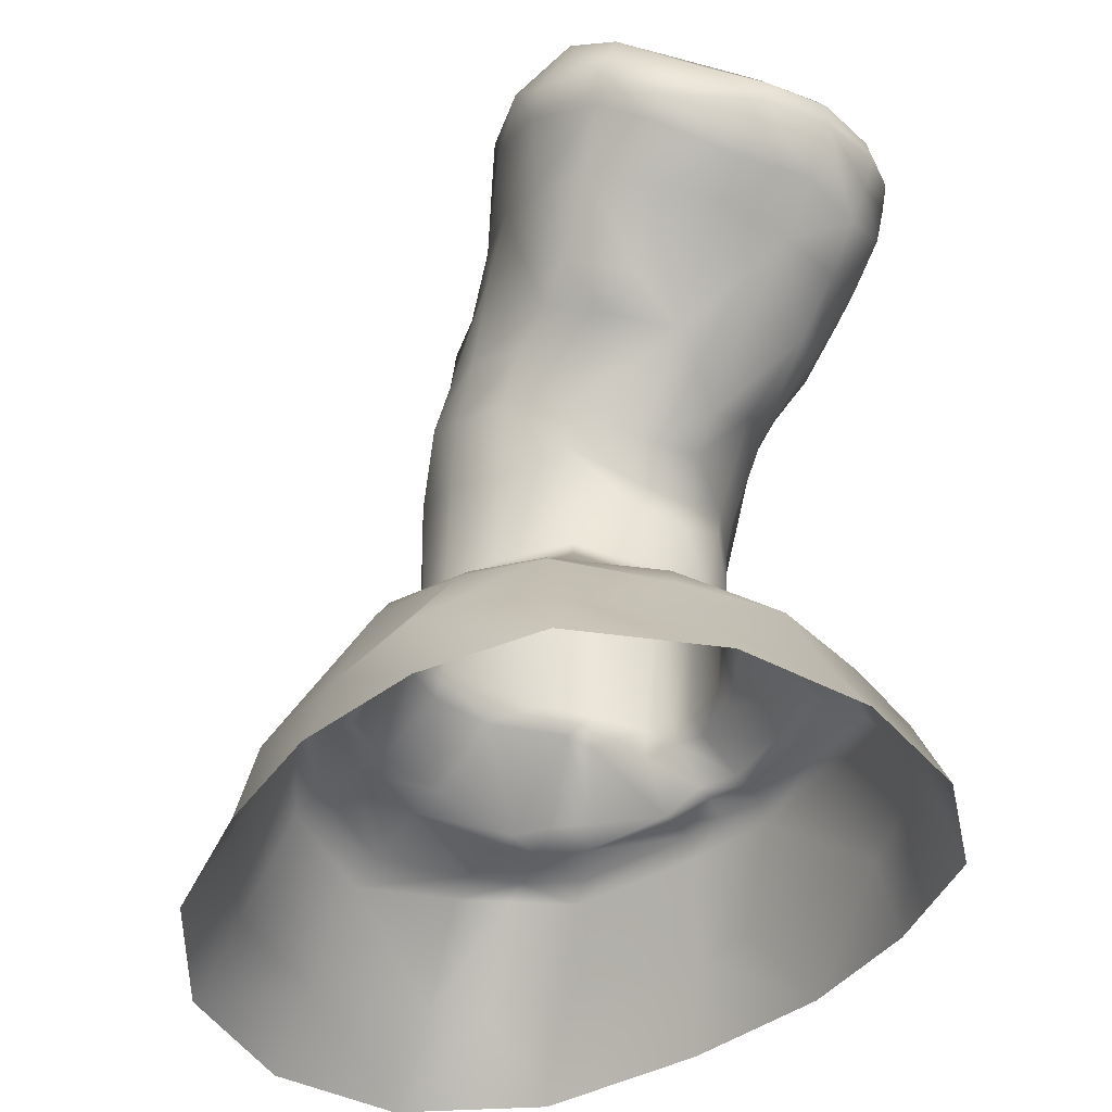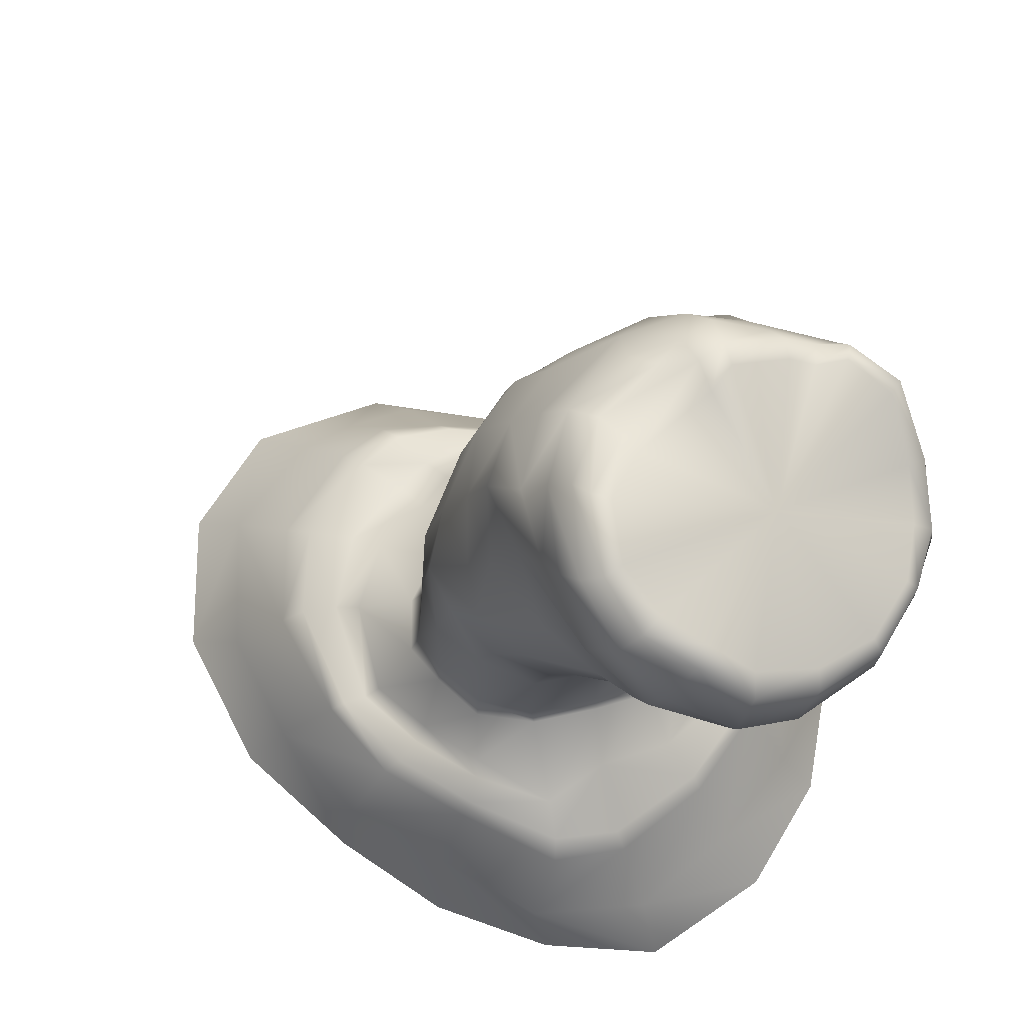
<metadata>
{"format":"obj","ext":"obj","renderer":"f3d","projection":"perspective","resolution":1024,"background":"white","views":[{"elev":-38.8,"azim":-120.7,"up":"+Z"},{"elev":62.7,"azim":-145.3,"up":"+Z"}]}
</metadata>
<code>
g ENV_Spongebob_Cliff_02_LOD1
v -10.03 -3.922 18.37
v -8.62 -4.336 19.66
v -8.59 -4.83 19.57
v 8.986 5.421 0.000257
v 9.741 1.738 1.667
v 7.224 5.084 1.597
v 4.947 7.589 -0.0001905
v 4.028 6.809 1.79
v 0.7582 8.187 0.0004813
v 0.6343 7.689 2.086
v -2.871 8.197 0.0004069
v 0.06624 6.617 3.959
v 2.531 6.012 4.231
v -2.606 7.414 2.061
v -6.306 7.301 0.0008982
v 2.244 5.707 4.533
v 5.071 4.025 4.689
v -2.741 6.509 4.225
v -0.1608 6.174 4.254
v -0.3131 5.489 4.586
v -5.786 7.157 1.852
v -9.209 5.565 -4.665e-05
v -8.315 4.984 1.628
v -5.666 5.928 3.607
v -2.782 6.185 4.7
v -5.395 5.515 4.124
v -2.597 5.57 5.183
v -0.2937 5.045 4.897
v -2.349 5.175 5.399
v 1.688 4.708 4.49
v 1.886 5.133 4.383
v 3.58 3.089 5.162
v 4.199 3.459 5.065
v -0.1999 4.118 6.533
v -1.742 4.329 6.4
v -3.268 3.585 6.426
v -4.712 4.851 4.777
v -0.1986 3.985 7.082
v 1.004 3.419 6.747
v -1.67 4.117 6.905
v -3.133 3.529 6.794
v -0.2816 4.142 10.26
v -1.702 4.101 9.91
v -3.249 3.621 9.32
v 0.6392 3.475 11.08
v 1.676 2.342 7.063
v 1.432 2.276 11.12
v 1.964 0.7611 10.23
v 0.6454 2.389 13.8
v 0.3303 3.53 12.43
v -0.8978 4.224 12.4
v -1.192 3.8 15.03
v -0.3829 2.624 16.13
v -1.799 4.233 13.33
v -2.336 4.305 11.51
v -1.902 3.743 15.77
v -3.304 4.406 12.86
v -1.221 2.896 17.97
v -0.6985 1.076 18.1
v -3.907 4.338 15.45
v -2.292 2.942 19.02
v -1.653 1.143 19.63
v -2.875 3.836 17.43
v -3.86 4.291 18.97
v -3.005 2.814 19.83
v -4.563 4.62 19.68
v -5.775 5.175 17.77
v -6.768 5.245 19.13
v -5.044 4.512 16.72
v -5.645 4.324 14.56
v -7.739 5.289 17.18
v -7.04 4.737 15.61
v -5.78 3.745 13.05
v -6.877 3.921 13.59
v -6.965 2.647 12.37
v -4.702 3.868 12.32
v -3.895 3.842 11.2
v -8.395 4.062 15.37
v -9.481 4.49 16.59
v -10.42 3.176 15.7
v -4.653 2.463 9.8
v -5.132 2.589 10.92
v -4.471 2.164 7.001
v -8.13 5.274 18.03
v -9.9 4.65 17.29
v -10.87 3.172 16.35
v -8.643 4.708 19.48
v -7.138 4.819 19.69
v -10.04 4.211 18.52
v 9.741 1.738 1.667
v 8.986 5.421 0.000257
v 11.53 1.873 0.0004268
v 11.79 -1.883 -0.0003772
v 9.585 -1.678 2.018
v 8.872 -3.187 1.925
v 7.522 1.738 3.778
v 7.464 -1.229 4.277
v 5.614 4.439 4.065
v 7.224 5.084 1.597
v 2.531 6.012 4.231
v 4.028 6.809 1.79
v 5.071 4.025 4.689
v 6.687 1.571 4.303
v 6.658 -1.215 4.579
v 6.278 -2.671 4.626
v 6.954 -2.692 4.398
v 4.964 -2.412 4.66
v 4.199 3.459 5.065
v 5.206 1.217 4.975
v 1.886 5.133 4.383
v 2.244 5.707 4.533
v -0.3131 5.489 4.586
v 5.213 -1.208 4.628
v 4.25 1.021 5.154
v 3.58 3.089 5.162
v 4.223 -1.151 4.52
v 2.028 2.409 6.303
v 1.134 3.67 6.196
v 2.322 0.7498 6.276
v 4.059 -2.217 5.006
v 4.21 -3.511 4.813
v 3.58 -3.184 5.186
v 2.285 -1.7 6.736
v 2.217 -2.4 6.572
v 1.676 2.342 7.063
v 1.004 3.419 6.747
v -0.1999 4.118 6.533
v 2.118 -0.7986 7.262
v 1.964 0.7611 10.23
v 1.858 -2.239 7.33
v 1.787 -1.653 10.42
v 1.155 -3.419 6.822
v 1.53 -2.413 10.33
v 1.262 -3.52 6.024
v 1.634 -4.302 4.703
v 0.6229 -4.756 5.202
v 0.7391 -5.088 5.028
v 0.5707 -4.029 6.293
v 0.6221 -3.893 6.985
v 0.6988 -3.484 9.877
v -0.05051 -3.547 12.09
v 1.27 -2.402 11.29
v 0.2029 -2.33 14.88
v 1.795 -0.8456 11.36
v 0.8941 -0.8873 15.23
v 1.205 0.7314 13.96
v 1.432 2.276 11.12
v 0.6454 2.389 13.8
v 0.4575 0.9515 16.32
v -0.3829 2.624 16.13
v -0.6985 1.076 18.1
v 0.2424 -1.661 16.05
v -0.2861 -2.396 15.98
v 0.4717 -0.8007 16.39
v -0.5986 -0.8187 18.03
v -0.7078 -1.691 17.84
v -2.018 -1.88 19.57
v -1.653 1.143 19.63
v -2.295 -2.822 19.5
v -2.954 -4.235 17.57
v -3.838 -4.35 19.01
v 3.58 3.089 5.162
v 1.134 3.67 6.196
v 1.688 4.708 4.49
v -0.1999 4.118 6.533
v -2.349 5.175 5.399
v -4.712 4.851 4.777
v -2.597 5.57 5.183
v -2.782 6.185 4.7
v -5.395 5.515 4.124
v -5.444 3.201 5.346
v -4.578 2.232 6.564
v -3.268 3.585 6.426
v -3.133 3.529 6.794
v -4.471 2.164 7.001
v -5.494 0.624 5.845
v -5.277 0.5197 6.38
v -5.045 0.7339 8.364
v -6.626 1.341 4.858
v -7.714 1.529 4.174
v -6.77 4.275 4.087
v -7.993 1.582 3.629
v -7.17 4.488 3.69
v -5.666 5.928 3.607
v -5.786 7.157 1.852
v -8.315 4.984 1.628
v -9.194 1.922 1.857
v -10.57 1.88 0.0007523
v -9.209 5.565 -4.665e-05
v -11.09 2.734 17.52
v -9.9 4.65 17.29
v -10.04 4.211 18.52
v -10.87 3.172 16.35
v -11.78 0.8291 17.2
v -11.73 0.9503 16.57
v -10.91 1.164 15.17
v -10.42 3.176 15.7
v -9.252 2.816 14.66
v -9.865 1.053 14.6
v -8.395 4.062 15.37
v -7.578 0.9336 12.19
v -7.966 2.498 13.12
v -6.877 3.921 13.59
v -6.965 2.647 12.37
v -5.919 2.649 11.83
v -4.702 3.868 12.32
v -3.895 3.842 11.2
v -5.132 2.589 10.92
v -5.808 1.002 9.886
v -5.244 0.8832 8.991
v -4.653 2.463 9.8
v -5.045 0.7339 8.364
v -4.471 2.164 7.001
v -9.194 1.922 1.857
v -10.32 -1.804 -0.0002551
v -10.57 1.88 0.0007523
v -9.315 -1.466 1.623
v -8.015 -1.393 3.918
v -7.993 1.582 3.629
v -7.714 1.529 4.174
v -7.69 -1.281 4.175
v -7.035 -0.9728 4.349
v -5.976 -3.329 4.733
v -6.626 1.341 4.858
v -6.589 -0.8678 4.736
v -5.49 -1.066 5.973
v -5.494 0.624 5.845
v -5.277 0.5197 6.38
v -5.215 -1.088 6.382
v -4.964 -0.8817 8.302
v -5.045 0.7339 8.364
v -4.344 -2.216 9.191
v -11.73 0.9503 16.57
v -11.65 -1.054 17.58
v -11.62 -1.09 16.97
v -11.78 0.8291 17.2
v -9.315 -1.466 1.623
v -8.823 -5.133 0.0007225
v -10.32 -1.804 -0.0002551
v -8.077 -4.662 1.948
v -6.299 -7.471 -0.0002749
v -7.129 -3.963 3.866
v -8.015 -1.393 3.918
v -7.69 -1.281 4.175
v -6.052 -6.286 1.55
v -2.798 -8.196 -0.0001608
v -6.77 -3.699 4.192
v -5.976 -3.329 4.733
v -5.577 -5.81 3.749
v -2.917 -7.446 1.875
v 0.8218 -8.192 -0.007455
v -2.739 -6.514 4.38
v -5.333 -5.567 4.183
v -4.76 -4.968 4.636
v 1.953 -6.974 2.244
v 0.03755 -6.41 4.289
v -2.778 -6.109 4.793
v 3.754 -6.643 2.127
v 4.917 -7.195 0.001068
v 9.383 -5.288 0.0007172
v -2.64 -5.456 4.839
v 2.562 -5.721 4.314
v 5.669 -4.013 4.034
v 7.445 -4.622 2.448
v 8.872 -3.187 1.925
v 11.79 -1.883 -0.0003772
v 6.954 -2.692 4.398
v 9.585 -1.678 2.018
v 7.464 -1.229 4.277
v 6.278 -2.671 4.626
v 5.117 -3.928 4.489
v 4.964 -2.412 4.66
v 4.21 -3.511 4.813
v 2.262 -5.391 4.767
v 1.015 -5.625 4.788
v 1.886 -4.731 4.798
v -0.1446 -6.133 4.76
v 1.634 -4.302 4.703
v 3.58 -3.184 5.186
v 2.217 -2.4 6.572
v 0.7391 -5.088 5.028
v -0.3633 -5.576 4.938
v 0.6229 -4.756 5.202
v -0.393 -5.215 5.153
v 0.5707 -4.029 6.293
v -2.419 -5.032 4.99
v -0.2212 -4.357 6.199
v 0.6221 -3.893 6.985
v -4.324 -4.586 5.072
v -1.738 -4.161 6.107
v -5.446 -3.074 5.348
v -3.154 -3.544 6.801
v -6.589 -0.8678 4.736
v -7.035 -0.9728 4.349
v -4.434 -2.579 6.613
v -5.49 -1.066 5.973
v -5.215 -1.088 6.382
v -4.286 -2.415 7.144
v -4.344 -2.216 9.191
v -2.991 -3.216 7.369
v -3.031 -3.356 9.675
v -4.536 -2.174 9.844
v -1.491 -3.991 6.78
v -3.48 -3.232 10.39
v -6.118 -2.098 11.73
v -5.061 -3.269 12.38
v -1.733 -4.029 9.527
v -0.05676 -4.099 6.914
v -0.3908 -4.054 9.905
v 0.6988 -3.484 9.877
v -0.05051 -3.547 12.09
v -3.518 -4.024 13.09
v -1.915 -4.208 13.05
v -4.464 -4.142 13.79
v -7.008 -3.594 13.67
v -2.796 -4.252 14.41
v -5.451 -4.54 14.65
v -8.446 -4.028 15.21
v -0.5603 -3.465 13.26
v 0.2029 -2.33 14.88
v -2.004 -4.061 14.37
v -2.074 -3.728 15.58
v -0.2861 -2.396 15.98
v -2.954 -4.235 17.57
v -3.788 -4.488 15.46
v -6.77 -4.807 15.94
v -3.844 -4.745 17.21
v -5.598 -5.084 17.94
v -3.838 -4.35 19.01
v -4.533 -4.166 19.56
v -2.295 -2.822 19.5
v -3.236 -3.044 20.25
v -4.061 -2.894 20.9
v -5.185 -3.959 20.02
v -4.819 -5.015 16.58
v -7.555 -4.93 17.67
v -9.411 -4.163 16.32
v -6.391 -4.23 20.1
v -5.745 -3.745 20.42
v -6.683 -4.95 19.49
v -7.102 -4.726 20.07
v -9.809 -4.132 17.13
v -10.87 -2.7 16.2
v -8.002 -5.119 18.54
v -8.349 -5.065 19.14
v -8.59 -4.83 19.57
v -10.03 -4.126 17.83
v -11.15 -2.79 17.02
v -10.03 -3.922 18.37
v -11.11 -2.684 17.61
v -11.62 -1.09 16.97
v -11.65 -1.054 17.58
v -11.15 -2.79 17.02
v -10.03 -3.922 18.37
v -10.87 -2.7 16.2
v -10.36 -2.594 15.33
v -9.411 -4.163 16.32
v -10.93 -0.855 15.51
v -11.73 0.9503 16.57
v -10.91 1.164 15.17
v -9.865 1.053 14.6
v -9.832 -0.8786 14.31
v -7.578 0.9336 12.19
v -9.338 -2.605 14.33
v -8.446 -4.028 15.21
v -7.008 -3.594 13.67
v -8.018 -2.527 13.12
v -5.061 -3.269 12.38
v -6.118 -2.098 11.73
v -6.628 -0.6765 10.86
v -5.808 1.002 9.886
v -5.816 -0.6486 10.03
v -4.536 -2.174 9.844
v -5.224 -0.751 9.03
v -4.344 -2.216 9.191
v -5.244 0.8832 8.991
v -4.964 -0.8817 8.302
v -5.045 0.7339 8.364
v -4.707 -2.412 21.12
v -5.185 -3.959 20.02
v -5.745 -3.745 20.42
v -4.061 -2.894 20.9
v -4.42 -1.755 20.82
v -3.666 -2.107 20.68
v -3.236 -3.044 20.25
v -2.018 -1.88 19.57
v -2.295 -2.822 19.5
v -3.569 -1.161 20.65
v -2.793 -1.043 20.5
v -2.404 1.018 20.37
v -1.653 1.143 19.63
v -2.292 2.942 19.02
v -3.005 2.814 19.83
v -3.187 0.8688 20.55
v -3.938 0.917 20.49
v -4.35 2.956 21.05
v -3.708 2.835 20.68
v -5.685 4.357 20.4
v -5.187 4.626 20.11
v -4.563 4.62 19.68
v -7.138 4.819 19.69
v -6.768 5.245 19.13
v -5.745 -3.745 20.42
v -5.218 -1.996 21.06
v -4.707 -2.412 21.12
v -5.11 -1.27 20.67
v -8.026 0.1555 19.76
v -6.143 -3.29 20.44
v -4.42 -1.755 20.82
v -4.535 1.1 20.56
v -3.938 0.917 20.49
v -4.866 2.845 21.14
v -4.35 2.956 21.05
v -5.897 3.879 20.52
v -5.685 4.357 20.4
v -7.268 4.228 19.95
v -7.138 4.819 19.69
v -8.589 4.155 19.76
v -8.643 4.708 19.48
v -6.704 -3.697 20.12
v -9.72 3.773 18.92
v -10.82 2.424 18.02
v -10.04 4.211 18.52
v -6.391 -4.23 20.1
v -11.09 2.734 17.52
v -7.102 -4.726 20.07
v -11.46 0.7946 17.64
v -11.78 0.8291 17.2
v -7.307 -4.267 20.18
v -8.59 -4.83 19.57
v -8.62 -4.336 19.66
v -11.38 -0.8823 17.96
v -11.65 -1.054 17.58
v -10.71 -2.382 17.9
v -11.11 -2.684 17.61
v -9.823 -3.446 18.51
v -10.03 -3.922 18.37
v -5.218 -1.996 21.06
v -5.745 -3.745 20.42
v -6.143 -3.29 20.44
v -6.391 -4.23 20.1
g ENV_Spongebob_Cliff_02_LOD1_0
f 3 2 1
f 6 5 4
f 4 7 6
f 8 6 7
f 7 9 8
f 10 8 9
f 9 11 10
f 10 12 8
f 13 8 12
f 14 10 11
f 11 15 14
f 13 12 16
f 16 17 13
f 12 10 18
f 14 18 10
f 19 16 12
f 12 18 19
f 19 20 16
f 21 14 15
f 15 22 21
f 23 21 22
f 21 24 14
f 18 14 24
f 18 24 25
f 25 19 18
f 26 25 24
f 25 27 19
f 20 19 27
f 20 27 28
f 29 28 27
f 28 30 20
f 31 20 30
f 30 32 31
f 33 31 32
f 28 34 30
f 29 35 28
f 34 28 35
f 35 29 36
f 37 36 29
f 34 35 38
f 38 39 34
f 35 36 40
f 40 38 35
f 41 40 36
f 38 42 39
f 40 43 38
f 42 38 43
f 41 44 40
f 43 40 44
f 45 39 42
f 39 45 46
f 47 46 45
f 47 48 46
f 47 45 49
f 45 42 50
f 50 49 45
f 42 43 51
f 51 50 42
f 50 52 49
f 49 52 53
f 52 50 54
f 51 54 50
f 55 51 43
f 43 44 55
f 56 53 52
f 52 54 56
f 54 51 57
f 55 57 51
f 53 56 58
f 58 59 53
f 60 56 54
f 54 57 60
f 58 61 59
f 62 59 61
f 63 58 56
f 56 60 63
f 61 58 64
f 63 64 58
f 61 64 65
f 66 65 64
f 64 67 66
f 64 63 67
f 68 66 67
f 69 63 60
f 69 67 63
f 70 60 57
f 60 70 69
f 67 69 71
f 67 71 68
f 72 69 70
f 72 71 69
f 57 73 70
f 70 74 72
f 74 70 73
f 73 75 74
f 73 76 75
f 76 73 57
f 57 55 76
f 77 76 55
f 78 72 74
f 77 55 44
f 78 79 72
f 71 72 79
f 79 78 80
f 44 81 77
f 82 77 81
f 44 41 81
f 83 81 41
f 71 79 84
f 84 68 71
f 79 80 85
f 85 84 79
f 86 85 80
f 84 87 68
f 87 84 85
f 88 68 87
f 85 89 87
f 92 91 90
f 92 90 93
f 94 93 90
f 95 93 94
f 90 96 94
f 97 94 96
f 96 90 98
f 99 98 90
f 98 99 100
f 101 100 99
f 98 100 102
f 96 98 103
f 102 103 98
f 97 96 104
f 103 104 96
f 104 105 97
f 106 97 105
f 105 104 107
f 102 108 103
f 103 109 104
f 109 103 108
f 108 102 110
f 111 110 102
f 110 111 112
f 113 107 104
f 113 104 109
f 109 108 114
f 115 114 108
f 113 109 116
f 113 116 107
f 114 116 109
f 115 117 114
f 117 115 118
f 119 114 117
f 114 119 116
f 120 107 116
f 107 120 121
f 122 121 120
f 120 116 123
f 120 123 122
f 123 116 119
f 124 122 123
f 117 118 125
f 117 125 119
f 126 125 118
f 118 127 126
f 125 128 119
f 123 119 128
f 125 129 128
f 128 130 123
f 123 130 124
f 131 128 129
f 130 128 131
f 130 132 124
f 133 130 131
f 130 133 132
f 134 124 132
f 134 135 124
f 135 134 136
f 136 137 135
f 138 136 134
f 134 132 138
f 139 138 132
f 132 140 139
f 140 132 133
f 140 133 141
f 142 141 133
f 133 131 142
f 143 141 142
f 144 142 131
f 131 129 144
f 143 142 145
f 144 145 142
f 129 146 144
f 145 144 146
f 129 147 146
f 148 146 147
f 149 146 148
f 149 145 146
f 150 149 148
f 149 150 151
f 143 145 152
f 152 153 143
f 145 149 154
f 149 151 154
f 154 152 145
f 155 154 151
f 154 155 152
f 152 156 153
f 156 152 155
f 155 151 157
f 156 155 157
f 158 157 151
f 157 159 156
f 153 156 159
f 153 159 160
f 161 160 159
f 164 163 162
f 163 164 165
f 168 167 166
f 168 169 167
f 170 167 169
f 167 170 171
f 171 172 167
f 173 167 172
f 173 172 174
f 175 174 172
f 172 176 175
f 172 171 176
f 177 175 176
f 177 178 175
f 179 176 171
f 179 171 180
f 171 181 180
f 181 171 170
f 180 181 182
f 181 170 183
f 183 182 181
f 184 183 170
f 184 185 183
f 186 183 185
f 183 186 182
f 187 182 186
f 187 186 188
f 189 188 186
f 192 191 190
f 193 190 191
f 190 193 194
f 195 194 193
f 195 193 196
f 197 196 193
f 197 198 196
f 199 196 198
f 198 197 200
f 199 198 201
f 198 200 202
f 202 201 198
f 203 202 200
f 202 203 204
f 204 201 202
f 204 205 201
f 205 204 206
f 206 207 205
f 208 205 207
f 205 208 201
f 209 201 208
f 209 208 210
f 211 210 208
f 210 211 212
f 211 213 212
f 216 215 214
f 217 214 215
f 217 218 214
f 219 214 218
f 219 218 220
f 221 220 218
f 221 222 220
f 222 221 223
f 220 222 224
f 225 224 222
f 225 226 224
f 227 224 226
f 227 226 228
f 229 228 226
f 229 230 228
f 231 228 230
f 230 229 232
f 235 234 233
f 236 233 234
f 239 238 237
f 240 237 238
f 238 241 240
f 240 242 237
f 243 237 242
f 243 242 244
f 245 240 241
f 241 246 245
f 247 244 242
f 247 248 244
f 242 240 249
f 245 249 240
f 242 249 247
f 250 245 246
f 246 251 250
f 249 245 252
f 250 252 245
f 253 247 249
f 249 252 253
f 248 247 254
f 253 254 247
f 250 251 255
f 252 250 256
f 250 255 256
f 257 253 252
f 252 256 257
f 255 251 258
f 259 258 251
f 259 260 258
f 254 253 261
f 257 261 253
f 262 256 255
f 255 258 262
f 262 258 263
f 264 258 260
f 264 263 258
f 264 260 265
f 264 265 263
f 266 265 260
f 267 263 265
f 265 268 267
f 269 267 268
f 267 270 263
f 271 263 270
f 270 272 271
f 273 271 272
f 271 274 263
f 262 263 274
f 271 273 274
f 275 262 274
f 262 275 256
f 276 274 273
f 274 276 275
f 277 256 275
f 277 257 256
f 276 273 278
f 279 278 273
f 279 280 278
f 276 278 281
f 281 275 276
f 275 281 277
f 277 282 257
f 282 277 281
f 281 283 282
f 261 257 282
f 284 282 283
f 283 285 284
f 261 282 286
f 284 286 282
f 287 284 285
f 284 287 286
f 285 288 287
f 286 289 261
f 254 261 289
f 290 286 287
f 286 290 289
f 289 291 254
f 248 254 291
f 292 289 290
f 289 292 291
f 291 293 248
f 294 248 293
f 291 295 293
f 295 291 292
f 296 293 295
f 296 295 297
f 298 297 295
f 295 292 298
f 298 299 297
f 292 290 300
f 300 298 292
f 299 298 301
f 300 301 298
f 299 301 302
f 303 300 290
f 290 287 303
f 304 302 301
f 302 304 305
f 304 306 305
f 301 300 307
f 301 307 304
f 303 307 300
f 308 303 287
f 308 287 288
f 308 309 303
f 288 309 308
f 307 303 309
f 309 288 310
f 311 309 310
f 306 304 312
f 307 312 304
f 313 307 309
f 313 309 311
f 312 307 313
f 312 314 306
f 306 314 315
f 314 312 316
f 313 316 312
f 317 315 314
f 314 316 317
f 315 317 318
f 313 311 319
f 319 311 320
f 321 316 313
f 313 319 321
f 319 320 322
f 321 319 322
f 323 322 320
f 322 323 324
f 316 321 325
f 325 317 316
f 322 325 321
f 326 318 317
f 317 325 326
f 327 322 324
f 322 327 325
f 327 324 328
f 329 328 324
f 329 330 328
f 329 331 330
f 332 330 331
f 332 333 330
f 334 330 333
f 335 325 327
f 335 326 325
f 335 327 328
f 335 328 326
f 326 336 318
f 336 326 328
f 337 318 336
f 334 338 330
f 334 339 338
f 340 330 338
f 340 328 330
f 341 340 338
f 337 336 342
f 342 343 337
f 336 328 344
f 340 344 328
f 344 342 336
f 340 341 345
f 345 344 340
f 344 345 342
f 346 345 341
f 342 347 343
f 347 342 345
f 345 346 347
f 348 343 347
f 349 347 346
f 347 349 348
f 352 351 350
f 353 350 351
f 350 353 354
f 355 353 351
f 355 351 356
f 356 357 355
f 358 356 351
f 351 359 358
f 360 358 359
f 360 361 358
f 362 358 361
f 358 362 356
f 363 362 361
f 356 364 357
f 364 356 362
f 365 357 364
f 365 364 366
f 367 366 364
f 364 362 367
f 366 367 368
f 367 369 368
f 370 362 363
f 362 370 367
f 369 367 370
f 363 371 370
f 370 372 369
f 372 370 371
f 369 372 373
f 372 371 374
f 374 373 372
f 373 374 375
f 376 374 371
f 377 375 374
f 374 376 377
f 378 377 376
f 381 380 379
f 382 379 380
f 379 382 383
f 384 383 382
f 382 385 384
f 386 384 385
f 387 386 385
f 384 388 383
f 386 389 384
f 388 384 389
f 389 386 390
f 389 390 388
f 391 390 386
f 391 392 390
f 393 390 392
f 388 394 383
f 394 388 390
f 395 383 394
f 395 394 396
f 394 390 397
f 397 396 394
f 393 397 390
f 396 397 398
f 397 393 399
f 399 398 397
f 400 399 393
f 398 399 401
f 399 400 402
f 402 401 399
f 405 404 403
f 404 405 406
f 406 407 404
f 408 404 407
f 409 406 405
f 406 409 410
f 407 406 410
f 411 410 409
f 410 411 412
f 412 407 410
f 413 412 411
f 412 413 414
f 414 407 412
f 415 414 413
f 414 415 416
f 416 407 414
f 417 416 415
f 416 417 418
f 418 407 416
f 419 418 417
f 420 408 407
f 421 407 418
f 418 419 421
f 422 407 421
f 423 421 419
f 421 423 422
f 420 424 408
f 425 422 423
f 424 420 426
f 422 425 427
f 427 407 422
f 428 427 425
f 429 426 420
f 420 407 429
f 426 429 430
f 431 430 429
f 429 407 431
f 427 428 432
f 432 407 427
f 433 432 428
f 432 433 434
f 434 407 432
f 435 434 433
f 431 407 436
f 436 407 434
f 434 435 436
f 436 437 431
f 437 436 435
f 440 439 438
f 439 440 441

</code>
